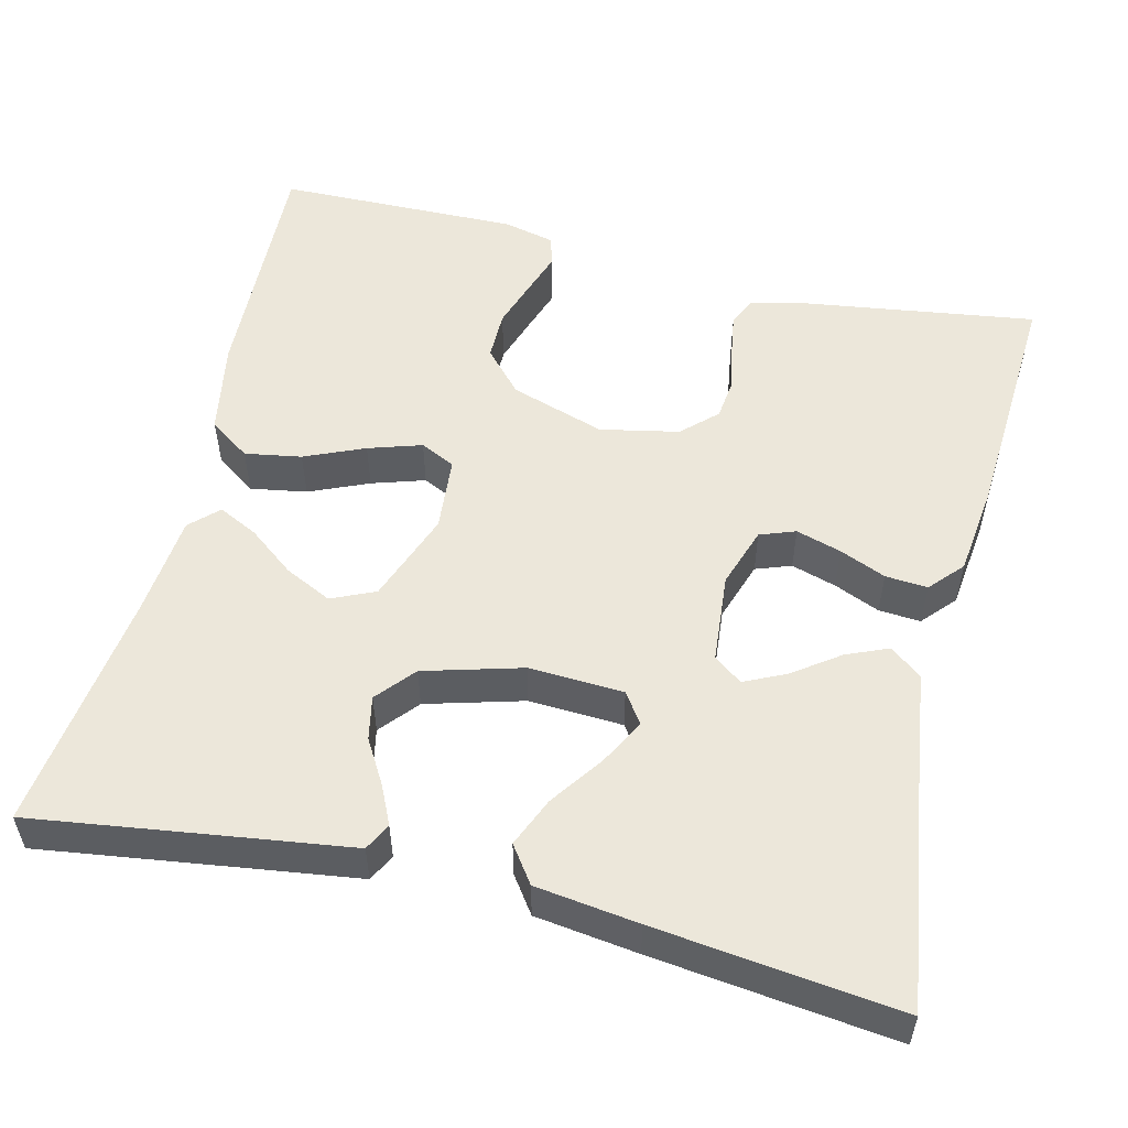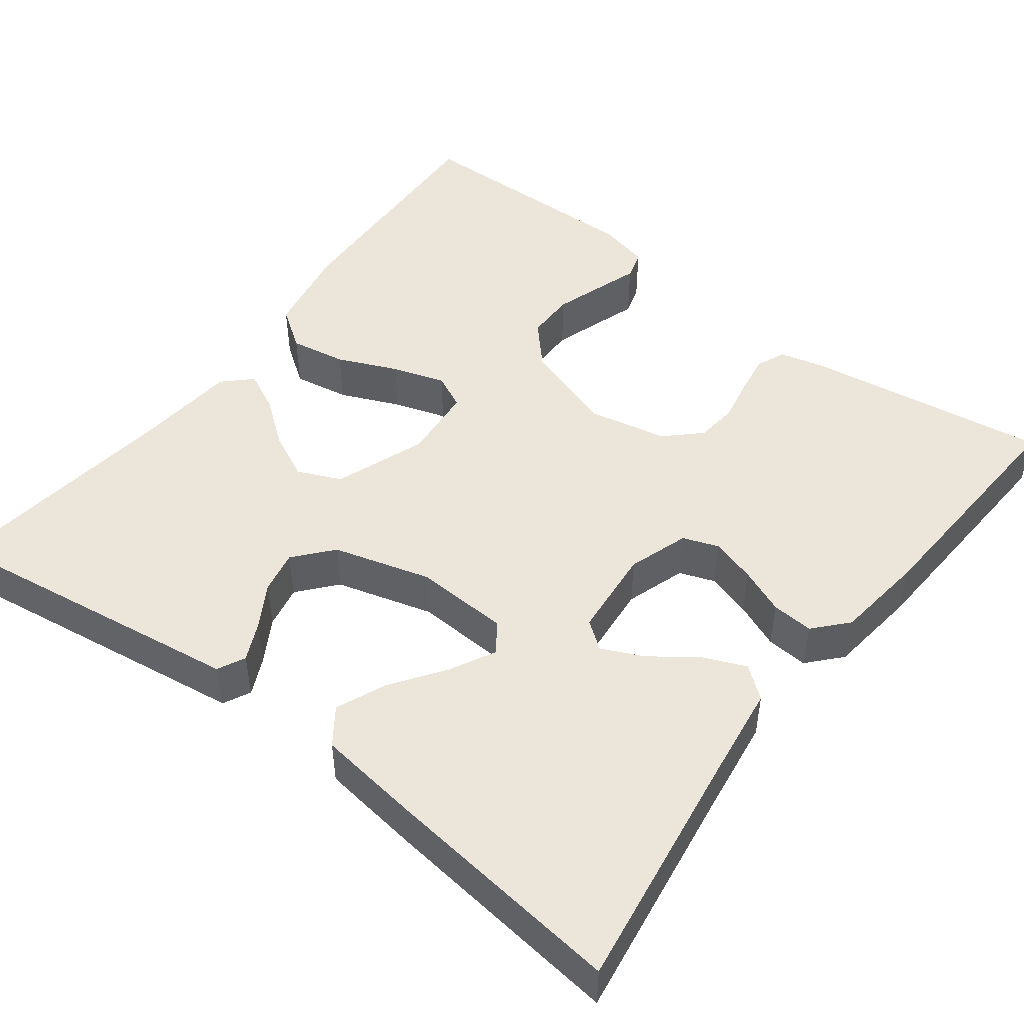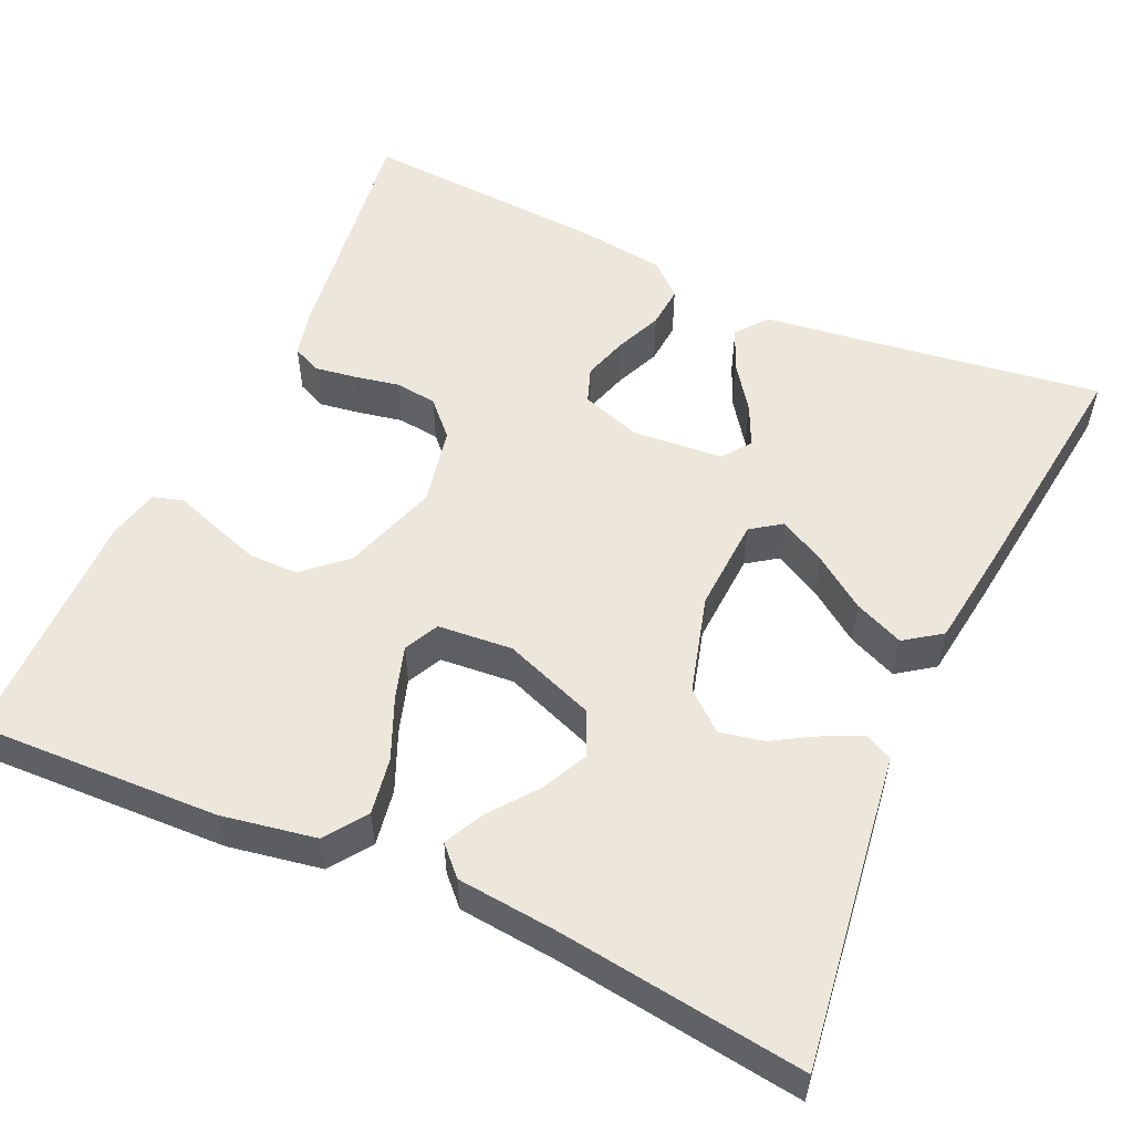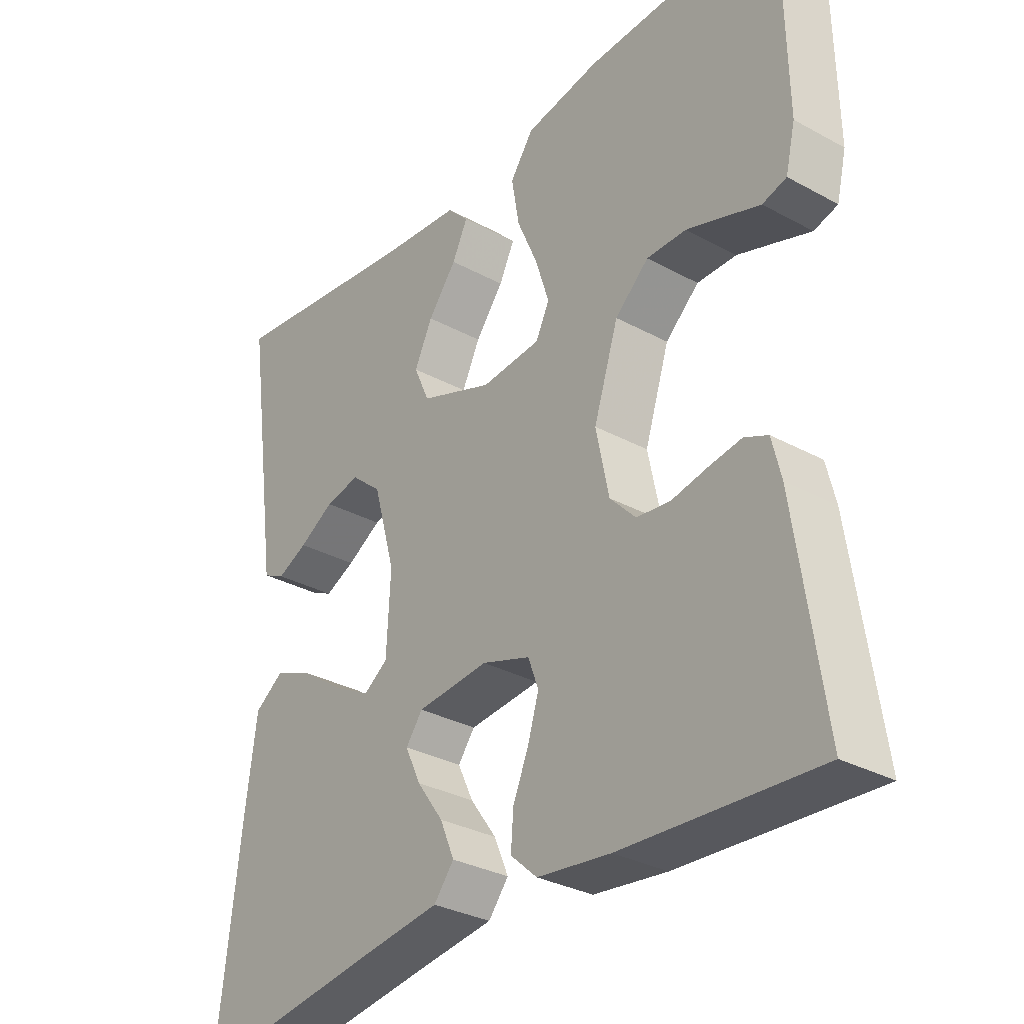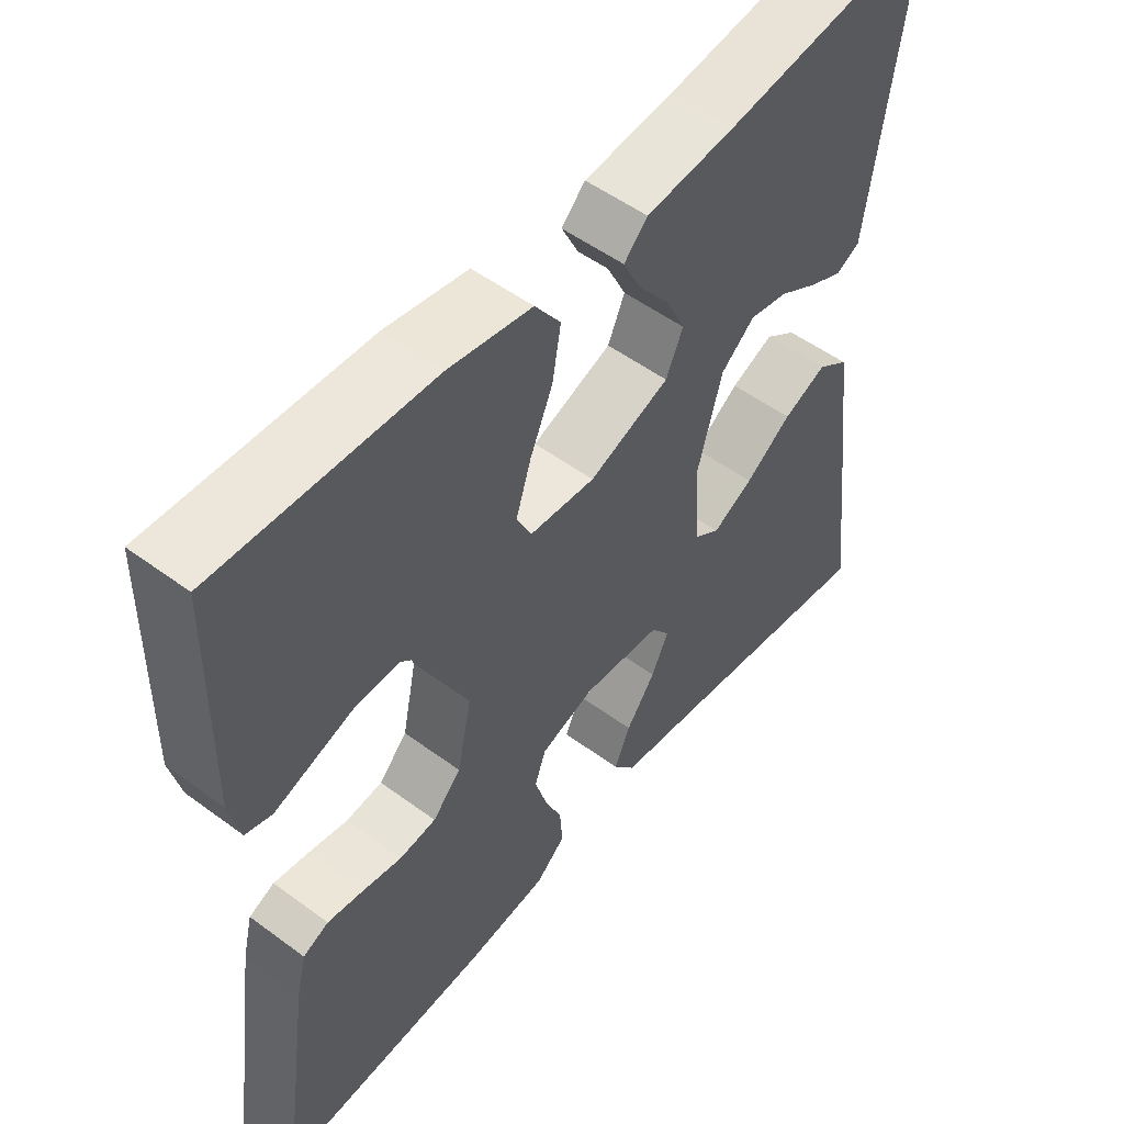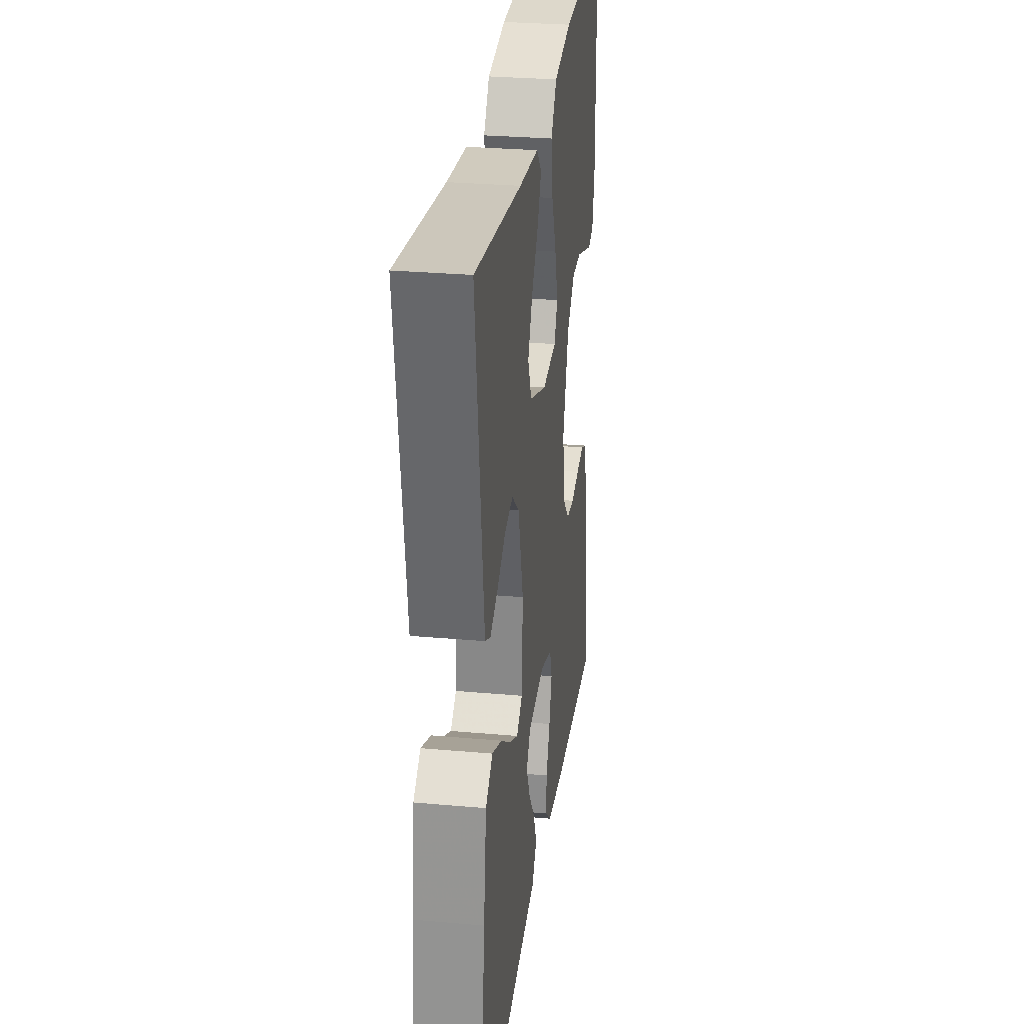
<metadata>
{"format":"obj","ext":"obj","renderer":"f3d","projection":"perspective","resolution":1024,"background":"white","views":[{"elev":53.8,"azim":103.7,"up":"+Y"},{"elev":48.2,"azim":127.2,"up":"+Y"},{"elev":54.1,"azim":24.6,"up":"+Y"},{"elev":-31.5,"azim":-127.7,"up":"+Z"},{"elev":52.6,"azim":-51.5,"up":"+Z"},{"elev":28.9,"azim":97.6,"up":"+Z"}]}
</metadata>
<code>
v -0.5 0.07 0.5
v -0.2 0.07 0.488
v -0.084 0.07 0.467
v -0.048 0.07 0.416
v -0.06 0.07 0.346
v -0.092 0.07 0.272
v -0.113 0.07 0.206
v -0.092 0.07 0.163
v 0 0.07 0.155
v 0.113 0.07 0.197
v 0.137 0.07 0.251
v 0.109 0.07 0.309
v 0.065 0.07 0.366
v 0.041 0.07 0.415
v 0.074 0.07 0.449
v 0.2 0.07 0.461
v 0.5 0.07 0.5
v 0.458 0.07 0.2
v 0.446 0.07 0.113
v 0.412 0.07 0.096
v 0.365 0.07 0.118
v 0.311 0.07 0.15
v 0.257 0.07 0.161
v 0.21 0.07 0.121
v 0.176 0.07 0
v 0.182 0.07 -0.117
v 0.219 0.07 -0.143
v 0.276 0.07 -0.113
v 0.341 0.07 -0.067
v 0.402 0.07 -0.041
v 0.447 0.07 -0.073
v 0.464 0.07 -0.2
v 0.5 0.07 -0.5
v 0.2 0.07 -0.457
v 0.081 0.07 -0.441
v 0.05 0.07 -0.402
v 0.072 0.07 -0.35
v 0.113 0.07 -0.293
v 0.137 0.07 -0.242
v 0.111 0.07 -0.207
v 0 0.07 -0.197
v -0.075 0.07 -0.222
v -0.091 0.07 -0.266
v -0.074 0.07 -0.322
v -0.05 0.07 -0.379
v -0.046 0.07 -0.431
v -0.087 0.07 -0.468
v -0.2 0.07 -0.482
v -0.5 0.07 -0.5
v -0.457 0.07 -0.2
v -0.443 0.07 -0.142
v -0.407 0.07 -0.126
v -0.356 0.07 -0.134
v -0.301 0.07 -0.145
v -0.249 0.07 -0.139
v -0.209 0.07 -0.097
v -0.189 0.07 0
v -0.227 0.07 0.117
v -0.279 0.07 0.164
v -0.34 0.07 0.164
v -0.4 0.07 0.144
v -0.453 0.07 0.126
v -0.49 0.07 0.137
v -0.505 0.07 0.2
v -0.5 0 0.5
v -0.2 0 0.488
v -0.084 0 0.467
v -0.048 0 0.416
v -0.06 0 0.346
v -0.092 0 0.272
v -0.113 0 0.206
v -0.092 0 0.163
v 0 0 0.155
v 0.113 0 0.197
v 0.137 0 0.251
v 0.109 0 0.309
v 0.065 0 0.366
v 0.041 0 0.415
v 0.074 0 0.449
v 0.2 0 0.461
v 0.5 0 0.5
v 0.458 0 0.2
v 0.446 0 0.113
v 0.412 0 0.096
v 0.365 0 0.118
v 0.311 0 0.15
v 0.257 0 0.161
v 0.21 0 0.121
v 0.176 0 0
v 0.182 0 -0.117
v 0.219 0 -0.143
v 0.276 0 -0.113
v 0.341 0 -0.067
v 0.402 0 -0.041
v 0.447 0 -0.073
v 0.464 0 -0.2
v 0.5 0 -0.5
v 0.2 0 -0.457
v 0.081 0 -0.441
v 0.05 0 -0.402
v 0.072 0 -0.35
v 0.113 0 -0.293
v 0.137 0 -0.242
v 0.111 0 -0.207
v 0 0 -0.197
v -0.075 0 -0.222
v -0.091 0 -0.266
v -0.074 0 -0.322
v -0.05 0 -0.379
v -0.046 0 -0.431
v -0.087 0 -0.468
v -0.2 0 -0.482
v -0.5 0 -0.5
v -0.457 0 -0.2
v -0.443 0 -0.142
v -0.407 0 -0.126
v -0.356 0 -0.134
v -0.301 0 -0.145
v -0.249 0 -0.139
v -0.209 0 -0.097
v -0.189 0 0
v -0.227 0 0.117
v -0.279 0 0.164
v -0.34 0 0.164
v -0.4 0 0.144
v -0.453 0 0.126
v -0.49 0 0.137
v -0.505 0 0.2
f 61 62 63 64
f 60 61 64 1
f 59 60 1 2
f 58 59 2 3
f 57 58 3 4
f 56 57 4
f 51 52 53 54
f 49 50 51 54
f 49 54 55
f 48 49 55 56
f 44 45 46 47
f 43 44 47 48
f 42 43 48 56
f 35 36 37 38
f 34 35 38 39
f 33 34 39
f 32 33 39 40
f 28 29 30 31
f 27 28 31 32
f 19 20 21 22
f 18 19 22
f 16 17 18 22
f 16 22 23
f 15 16 23 24
f 12 13 14 15
f 11 12 15 24
f 4 5 6
f 4 6 7
f 56 4 7
f 41 42 56 7
f 27 32 40 41
f 26 27 41
f 25 26 41
f 10 11 24 25
f 9 10 25 41
f 8 9 41
f 7 8 41
f 128 127 126 125
f 65 128 125 124
f 66 65 124 123
f 67 66 123 122
f 68 67 122 121
f 68 121 120
f 118 117 116 115
f 118 115 114 113
f 119 118 113
f 120 119 113 112
f 111 110 109 108
f 112 111 108 107
f 120 112 107 106
f 102 101 100 99
f 103 102 99 98
f 103 98 97
f 104 103 97 96
f 95 94 93 92
f 96 95 92 91
f 86 85 84 83
f 86 83 82
f 86 82 81 80
f 87 86 80
f 88 87 80 79
f 79 78 77 76
f 88 79 76 75
f 70 69 68
f 71 70 68
f 71 68 120
f 71 120 106 105
f 105 104 96 91
f 105 91 90
f 105 90 89
f 89 88 75 74
f 105 89 74 73
f 105 73 72
f 105 72 71
f 1 65 66 2
f 2 66 67 3
f 3 67 68 4
f 4 68 69 5
f 5 69 70 6
f 6 70 71 7
f 7 71 72 8
f 8 72 73 9
f 9 73 74 10
f 10 74 75 11
f 11 75 76 12
f 12 76 77 13
f 13 77 78 14
f 14 78 79 15
f 15 79 80 16
f 16 80 81 17
f 17 81 82 18
f 18 82 83 19
f 19 83 84 20
f 20 84 85 21
f 21 85 86 22
f 22 86 87 23
f 23 87 88 24
f 24 88 89 25
f 25 89 90 26
f 26 90 91 27
f 27 91 92 28
f 28 92 93 29
f 29 93 94 30
f 30 94 95 31
f 31 95 96 32
f 32 96 97 33
f 33 97 98 34
f 34 98 99 35
f 35 99 100 36
f 36 100 101 37
f 37 101 102 38
f 38 102 103 39
f 39 103 104 40
f 40 104 105 41
f 41 105 106 42
f 42 106 107 43
f 43 107 108 44
f 44 108 109 45
f 45 109 110 46
f 46 110 111 47
f 47 111 112 48
f 48 112 113 49
f 49 113 114 50
f 50 114 115 51
f 51 115 116 52
f 52 116 117 53
f 53 117 118 54
f 54 118 119 55
f 55 119 120 56
f 56 120 121 57
f 57 121 122 58
f 58 122 123 59
f 59 123 124 60
f 60 124 125 61
f 61 125 126 62
f 62 126 127 63
f 63 127 128 64
f 64 128 65 1

</code>
